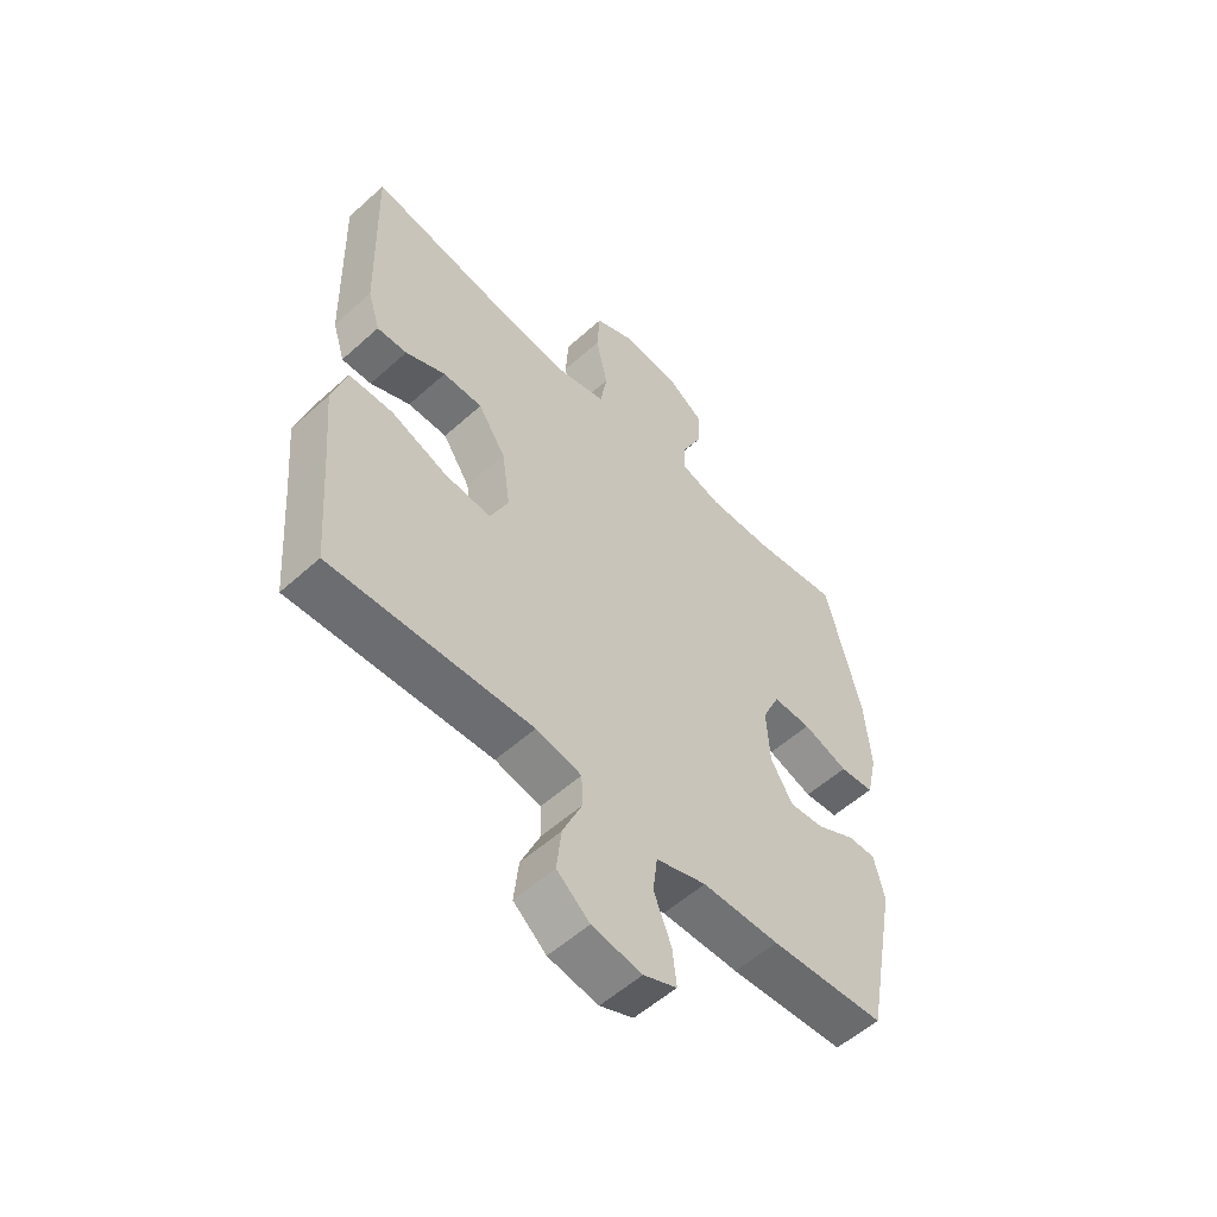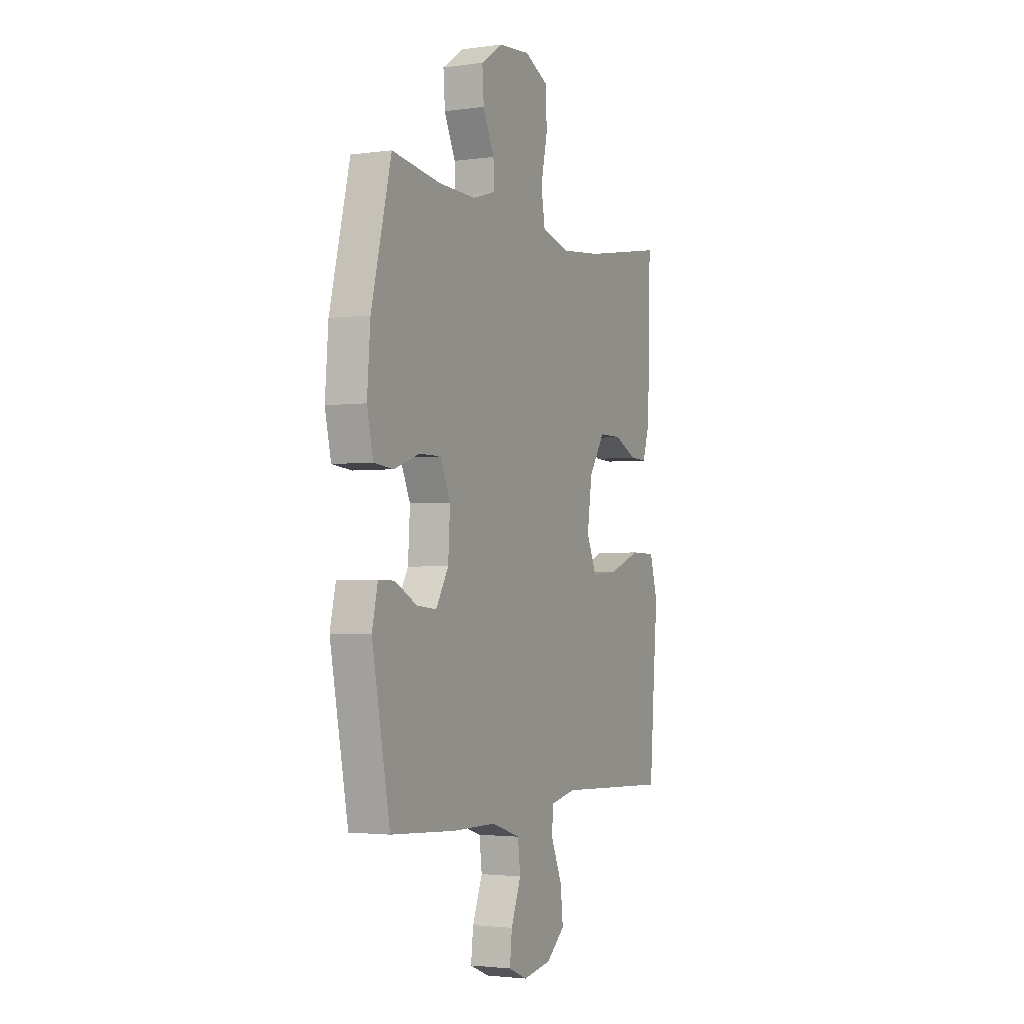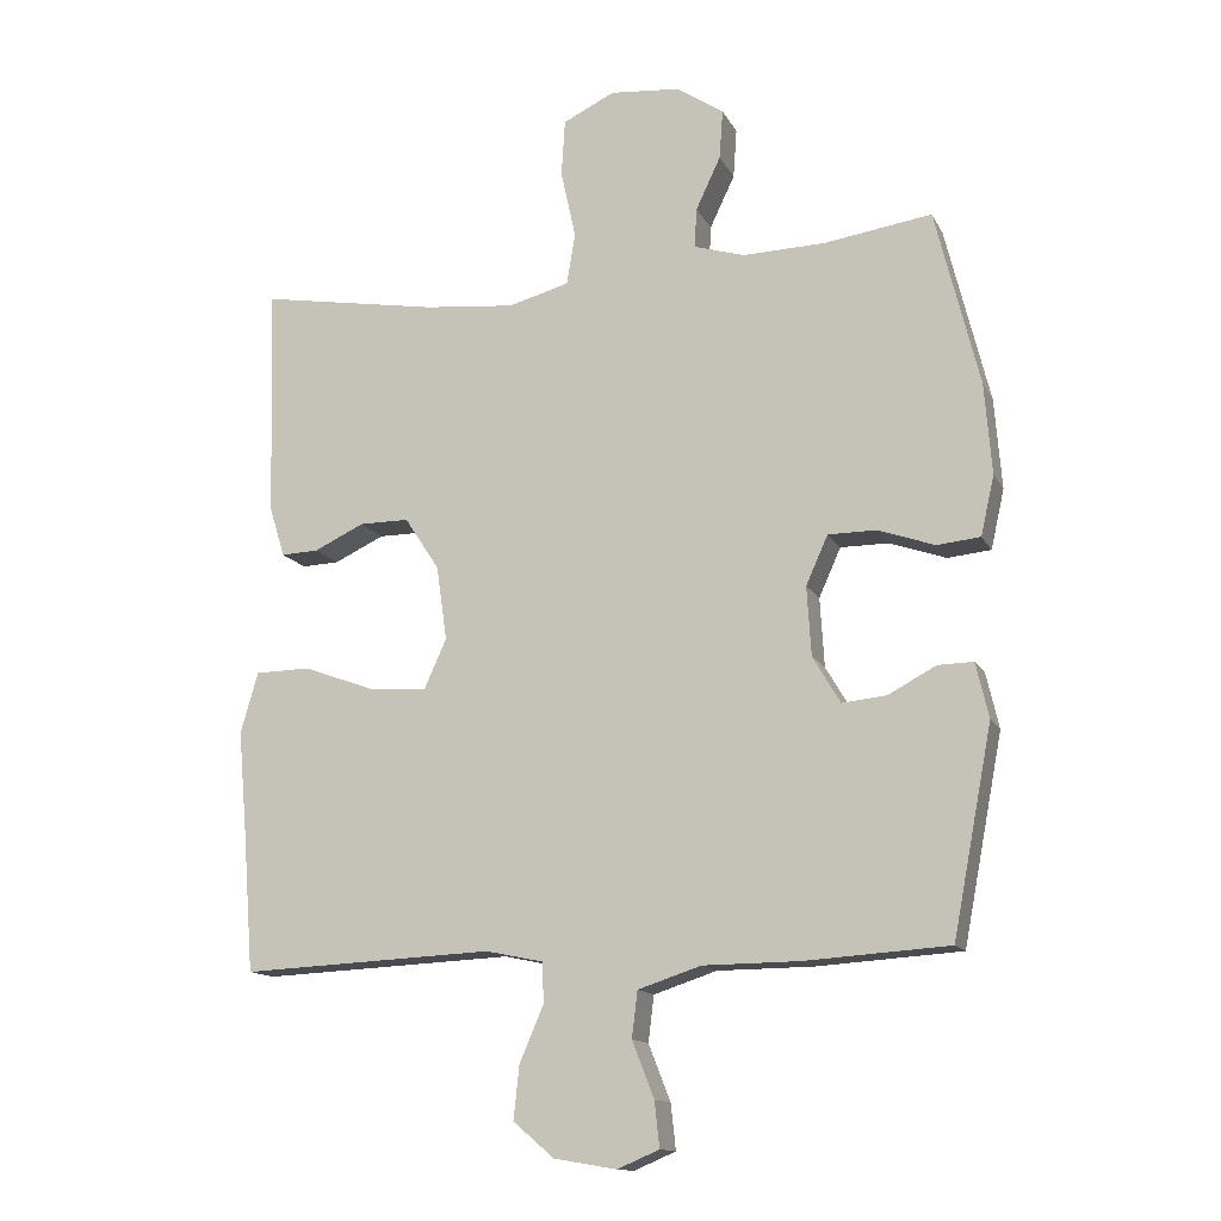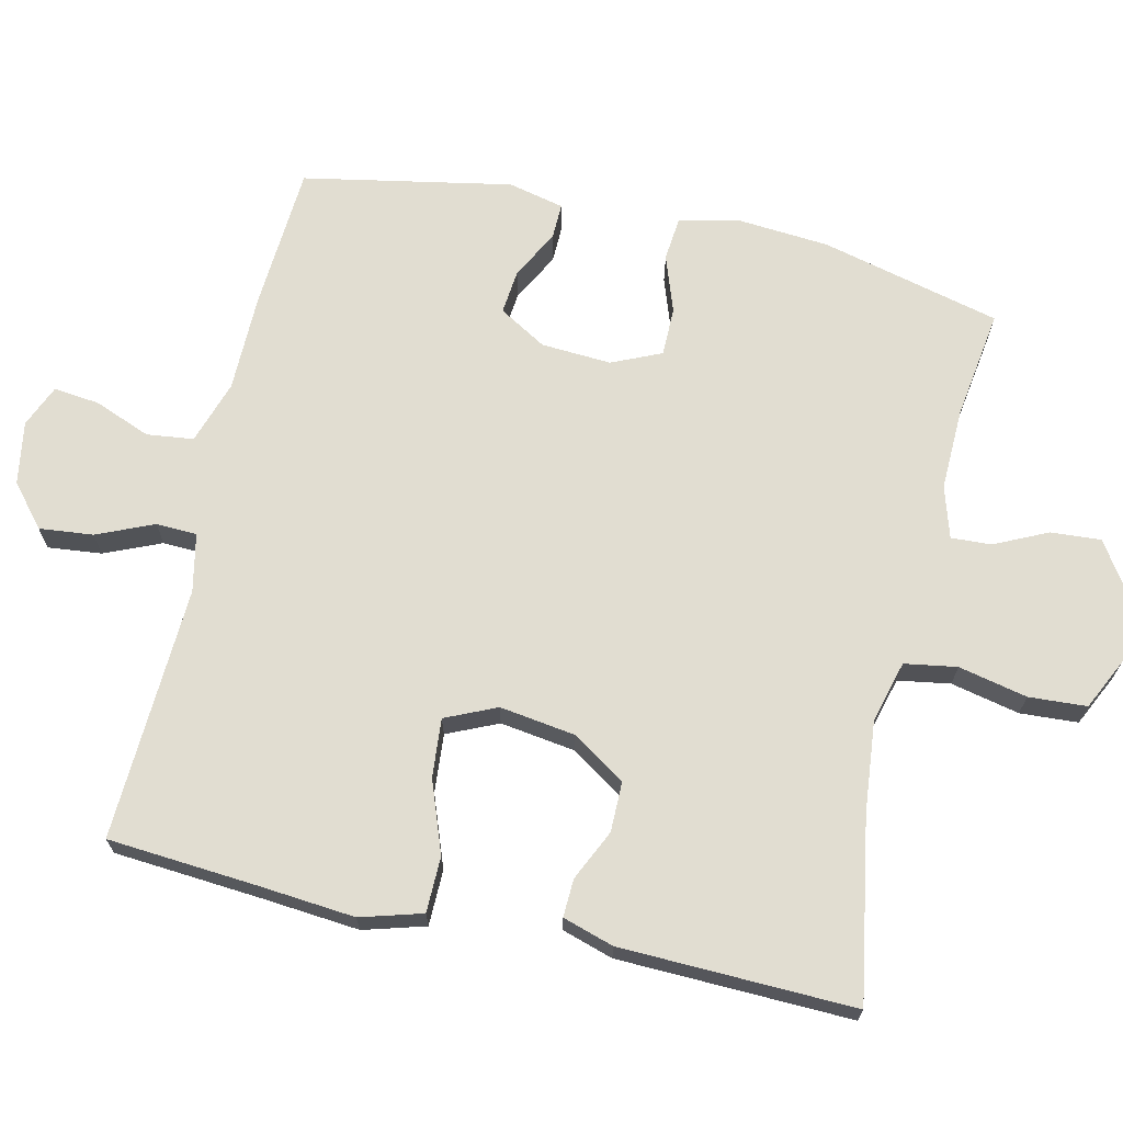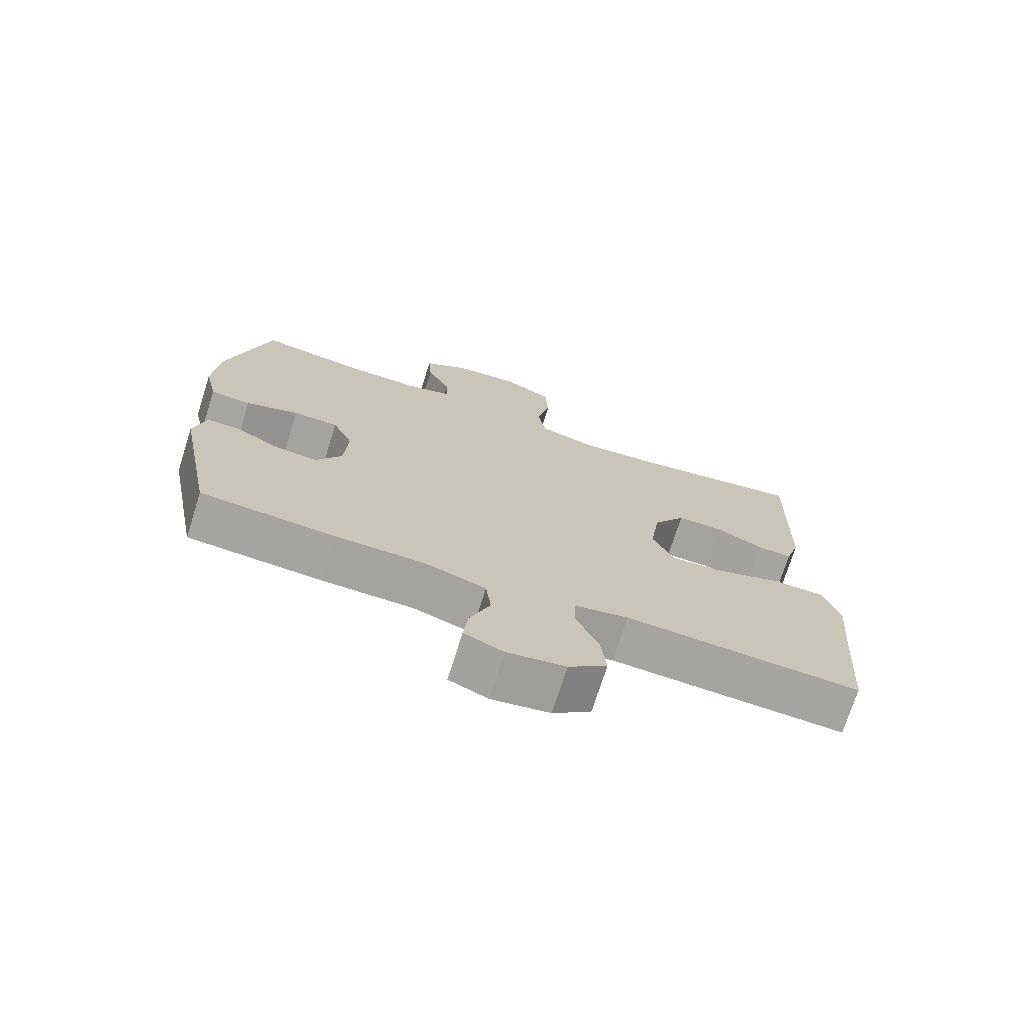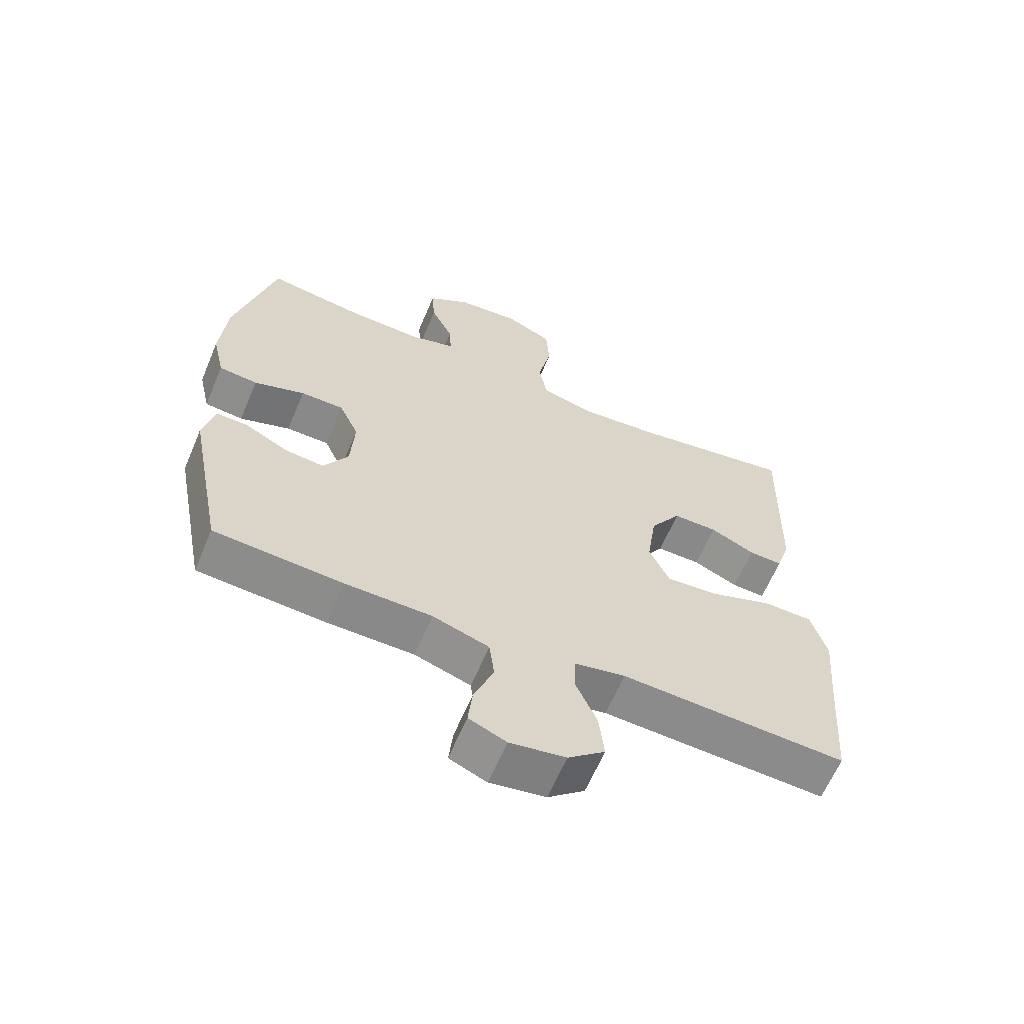
<metadata>
{"format":"obj","ext":"obj","renderer":"f3d","projection":"perspective","resolution":1024,"background":"white","views":[{"elev":-55.7,"azim":-46.6,"up":"+Z"},{"elev":-2.5,"azim":115.8,"up":"+Z"},{"elev":-13.8,"azim":19.1,"up":"+Z"},{"elev":68.8,"azim":-77.1,"up":"+Y"},{"elev":-73.0,"azim":162.4,"up":"+Z"},{"elev":-63.1,"azim":157.1,"up":"+Z"}]}
</metadata>
<code>
v -0.5 0.07 -0.5
v -0.516 0.07 -0.292
v -0.528 0.07 -0.157
v -0.503 0.07 -0.071
v -0.425 0.07 -0.07
v -0.325 0.07 -0.107
v -0.243 0.07 -0.114
v -0.211 0.07 -0.043
v -0.226 0.07 0.062
v -0.275 0.07 0.137
v -0.345 0.07 0.137
v -0.416 0.07 0.104
v -0.469 0.07 0.102
v -0.491 0.07 0.173
v -0.5 0.07 0.5
v -0.246 0.07 0.456
v -0.118 0.07 0.443
v -0.032 0.07 0.466
v -0.02 0.07 0.539
v -0.041 0.07 0.635
v -0.036 0.07 0.716
v 0.037 0.07 0.751
v 0.136 0.07 0.742
v 0.203 0.07 0.697
v 0.198 0.07 0.627
v 0.163 0.07 0.553
v 0.16 0.07 0.497
v 0.232 0.07 0.475
v 0.348 0.07 0.478
v 0.5 0.07 0.5
v 0.562 0.07 0.249
v 0.572 0.07 0.121
v 0.553 0.07 0.037
v 0.492 0.07 0.031
v 0.412 0.07 0.059
v 0.344 0.07 0.059
v 0.313 0.07 -0.01
v 0.319 0.07 -0.108
v 0.358 0.07 -0.174
v 0.42 0.07 -0.168
v 0.488 0.07 -0.132
v 0.538 0.07 -0.131
v 0.556 0.07 -0.209
v 0.5 0.07 -0.5
v 0.297 0.07 -0.513
v 0.161 0.07 -0.514
v 0.072 0.07 -0.543
v 0.064 0.07 -0.608
v 0.095 0.07 -0.687
v 0.102 0.07 -0.751
v 0.043 0.07 -0.776
v -0.045 0.07 -0.761
v -0.103 0.07 -0.712
v -0.095 0.07 -0.637
v -0.061 0.07 -0.558
v -0.063 0.07 -0.501
v -0.144 0.07 -0.484
v -0.5 0 -0.5
v -0.516 0 -0.292
v -0.528 0 -0.157
v -0.503 0 -0.071
v -0.425 0 -0.07
v -0.325 0 -0.107
v -0.243 0 -0.114
v -0.211 0 -0.043
v -0.226 0 0.062
v -0.275 0 0.137
v -0.345 0 0.137
v -0.416 0 0.104
v -0.469 0 0.102
v -0.491 0 0.173
v -0.5 0 0.5
v -0.246 0 0.456
v -0.118 0 0.443
v -0.032 0 0.466
v -0.02 0 0.539
v -0.041 0 0.635
v -0.036 0 0.716
v 0.037 0 0.751
v 0.136 0 0.742
v 0.203 0 0.697
v 0.198 0 0.627
v 0.163 0 0.553
v 0.16 0 0.497
v 0.232 0 0.475
v 0.348 0 0.478
v 0.5 0 0.5
v 0.562 0 0.249
v 0.572 0 0.121
v 0.553 0 0.037
v 0.492 0 0.031
v 0.412 0 0.059
v 0.344 0 0.059
v 0.313 0 -0.01
v 0.319 0 -0.108
v 0.358 0 -0.174
v 0.42 0 -0.168
v 0.488 0 -0.132
v 0.538 0 -0.131
v 0.556 0 -0.209
v 0.5 0 -0.5
v 0.297 0 -0.513
v 0.161 0 -0.514
v 0.072 0 -0.543
v 0.064 0 -0.608
v 0.095 0 -0.687
v 0.102 0 -0.751
v 0.043 0 -0.776
v -0.045 0 -0.761
v -0.103 0 -0.712
v -0.095 0 -0.637
v -0.061 0 -0.558
v -0.063 0 -0.501
v -0.144 0 -0.484
f 53 54 55
f 52 53 55
f 51 52 55
f 50 51 55
f 49 50 55
f 48 49 55
f 47 48 55 56
f 46 47 56
f 46 56 57
f 45 46 57
f 44 45 57
f 43 44 57
f 42 43 57
f 41 42 57
f 40 41 57
f 33 34 35
f 32 33 35
f 31 32 35
f 30 31 35
f 29 30 35
f 28 29 35 36
f 27 28 36 37
f 24 25 26
f 23 24 26
f 22 23 26
f 21 22 26
f 20 21 26
f 19 20 26
f 18 19 26 27
f 27 37 38
f 18 27 38
f 17 18 38
f 14 15 16
f 13 14 16
f 12 13 16
f 11 12 16
f 10 11 16 17
f 4 5 6
f 3 4 6
f 2 3 6
f 2 6 7
f 57 1 2
f 40 57 2
f 39 40 2
f 17 38 39
f 10 17 39
f 9 10 39
f 8 9 39
f 7 8 39
f 2 7 39
f 112 111 110
f 112 110 109
f 112 109 108
f 112 108 107
f 112 107 106
f 112 106 105
f 113 112 105 104
f 113 104 103
f 114 113 103
f 114 103 102
f 114 102 101
f 114 101 100
f 114 100 99
f 114 99 98
f 114 98 97
f 92 91 90
f 92 90 89
f 92 89 88
f 92 88 87
f 92 87 86
f 93 92 86 85
f 94 93 85 84
f 83 82 81
f 83 81 80
f 83 80 79
f 83 79 78
f 83 78 77
f 83 77 76
f 84 83 76 75
f 95 94 84
f 95 84 75
f 95 75 74
f 73 72 71
f 73 71 70
f 73 70 69
f 73 69 68
f 74 73 68 67
f 63 62 61
f 63 61 60
f 63 60 59
f 64 63 59
f 59 58 114
f 59 114 97
f 59 97 96
f 96 95 74
f 96 74 67
f 96 67 66
f 96 66 65
f 96 65 64
f 96 64 59
f 1 58 59 2
f 2 59 60 3
f 3 60 61 4
f 4 61 62 5
f 5 62 63 6
f 6 63 64 7
f 7 64 65 8
f 8 65 66 9
f 9 66 67 10
f 10 67 68 11
f 11 68 69 12
f 12 69 70 13
f 13 70 71 14
f 14 71 72 15
f 15 72 73 16
f 16 73 74 17
f 17 74 75 18
f 18 75 76 19
f 19 76 77 20
f 20 77 78 21
f 21 78 79 22
f 22 79 80 23
f 23 80 81 24
f 24 81 82 25
f 25 82 83 26
f 26 83 84 27
f 27 84 85 28
f 28 85 86 29
f 29 86 87 30
f 30 87 88 31
f 31 88 89 32
f 32 89 90 33
f 33 90 91 34
f 34 91 92 35
f 35 92 93 36
f 36 93 94 37
f 37 94 95 38
f 38 95 96 39
f 39 96 97 40
f 40 97 98 41
f 41 98 99 42
f 42 99 100 43
f 43 100 101 44
f 44 101 102 45
f 45 102 103 46
f 46 103 104 47
f 47 104 105 48
f 48 105 106 49
f 49 106 107 50
f 50 107 108 51
f 51 108 109 52
f 52 109 110 53
f 53 110 111 54
f 54 111 112 55
f 55 112 113 56
f 56 113 114 57
f 57 114 58 1

</code>
